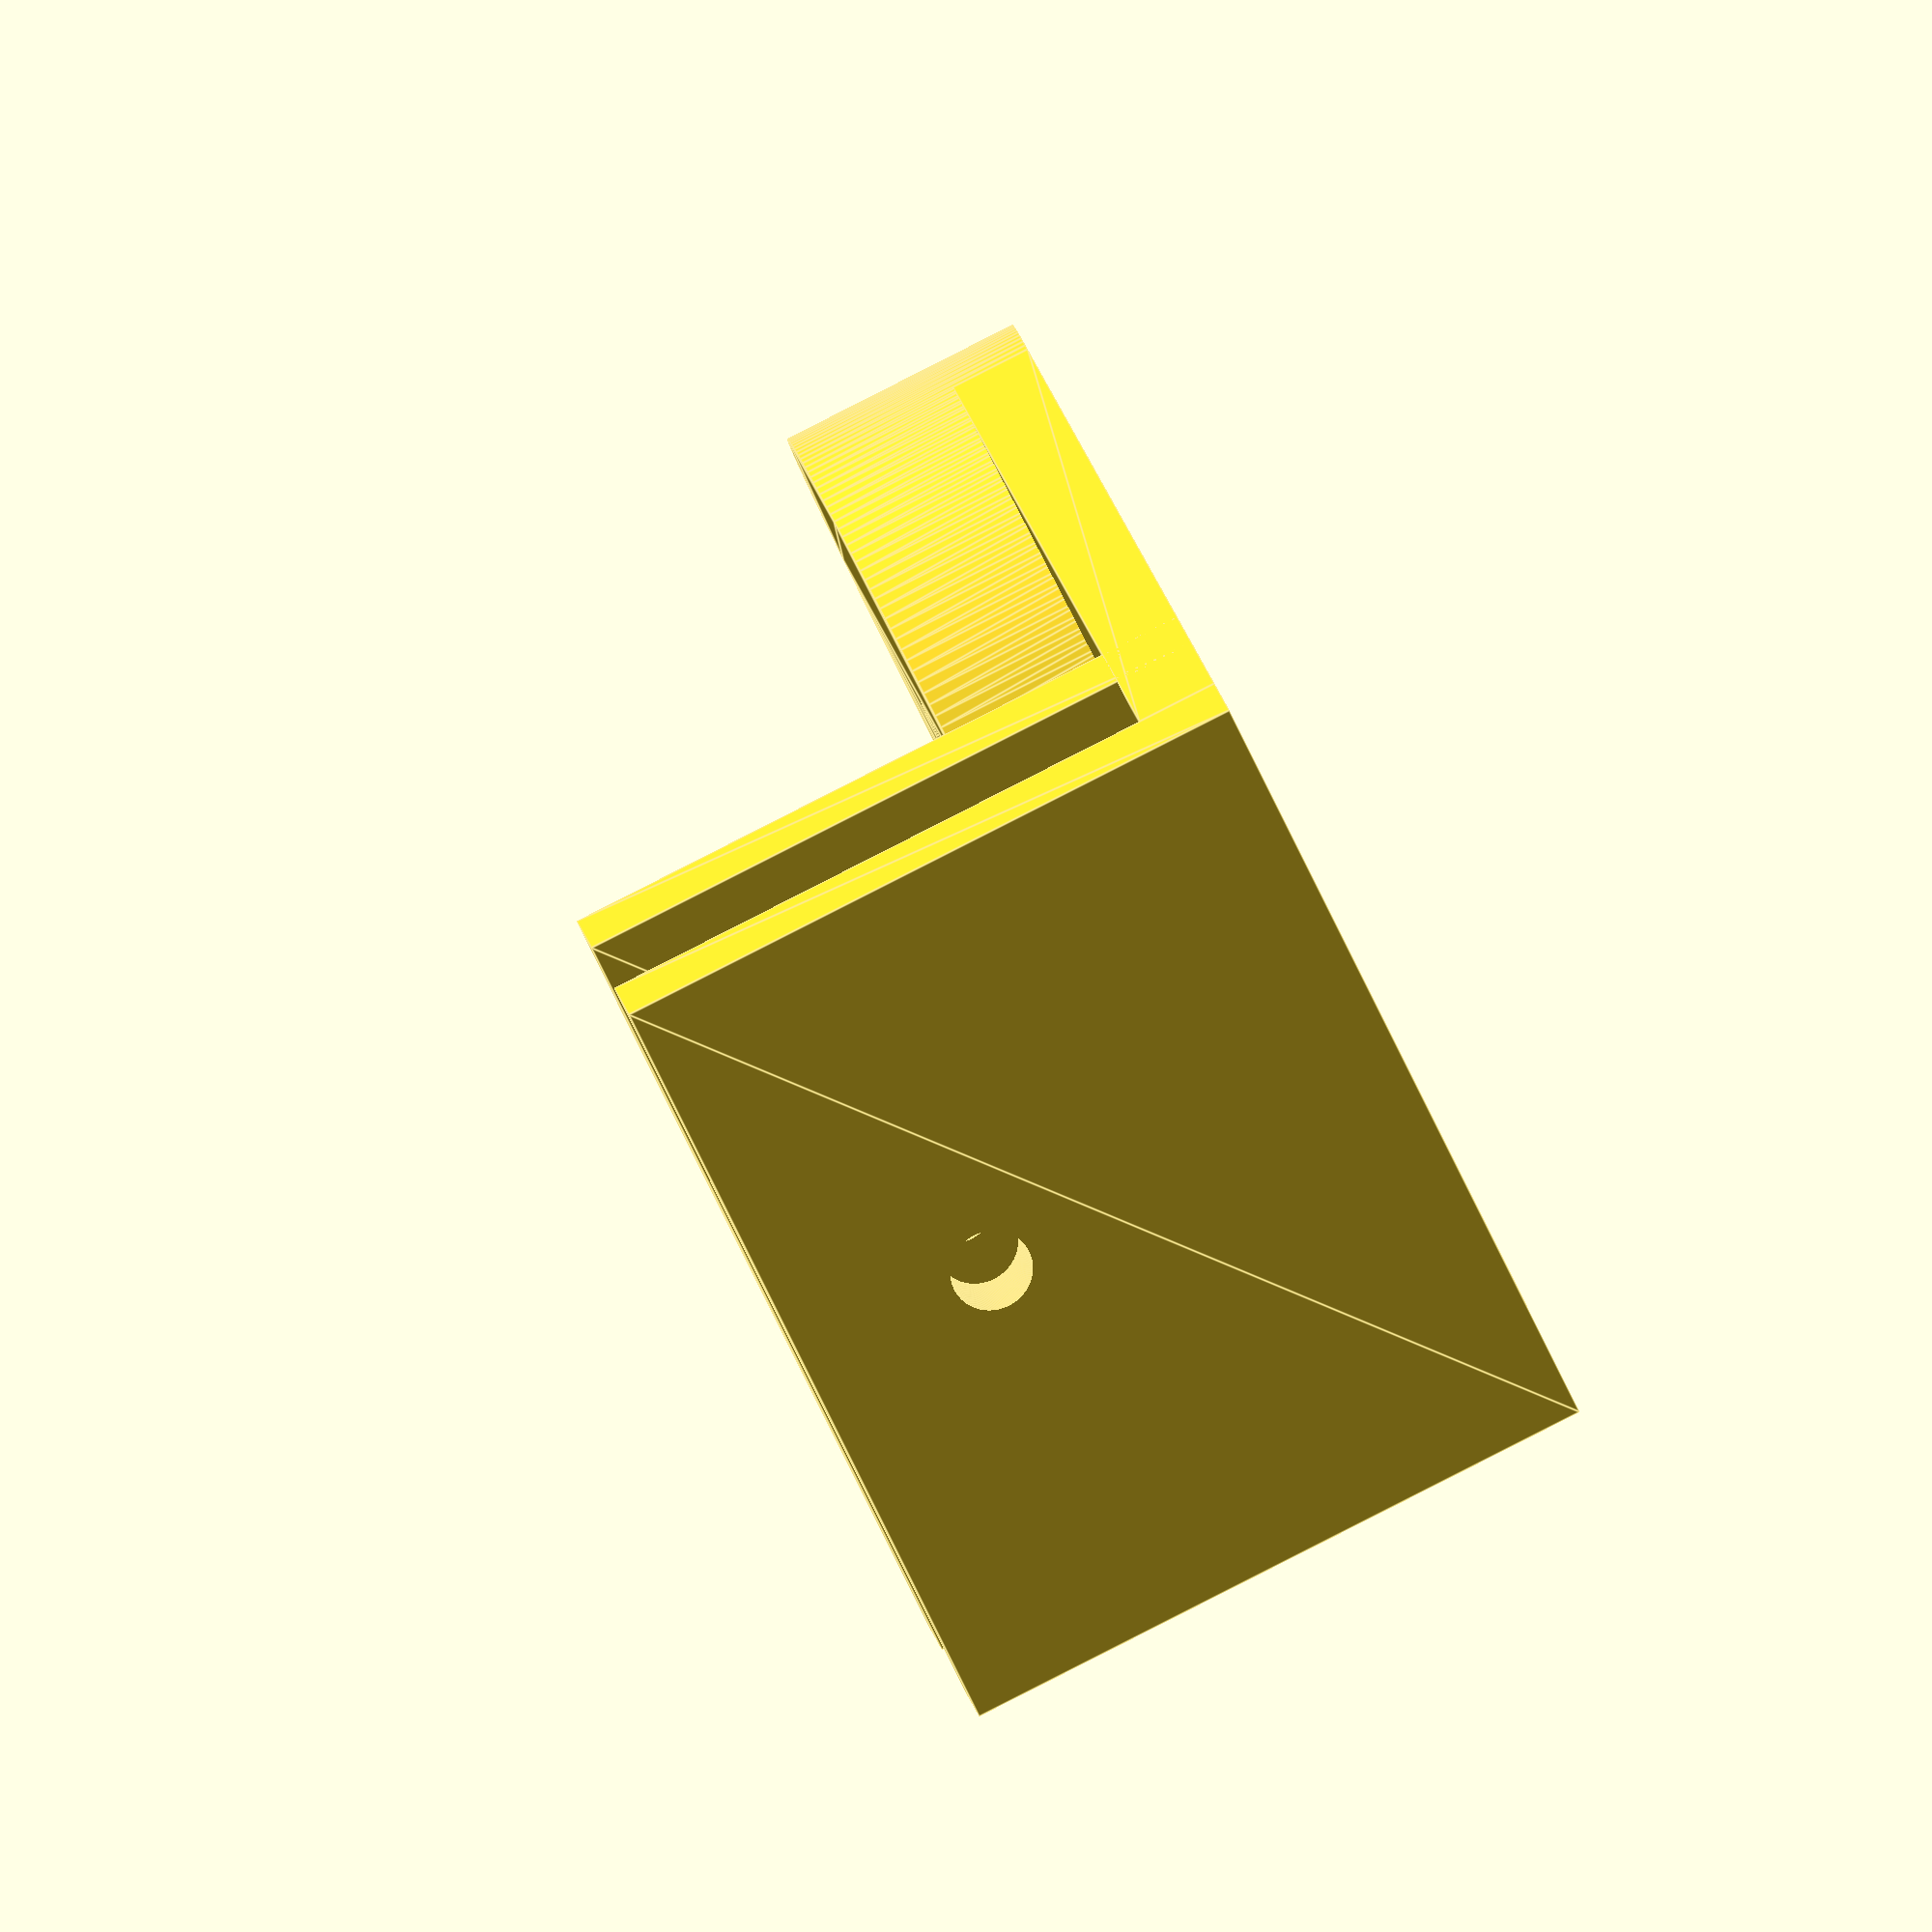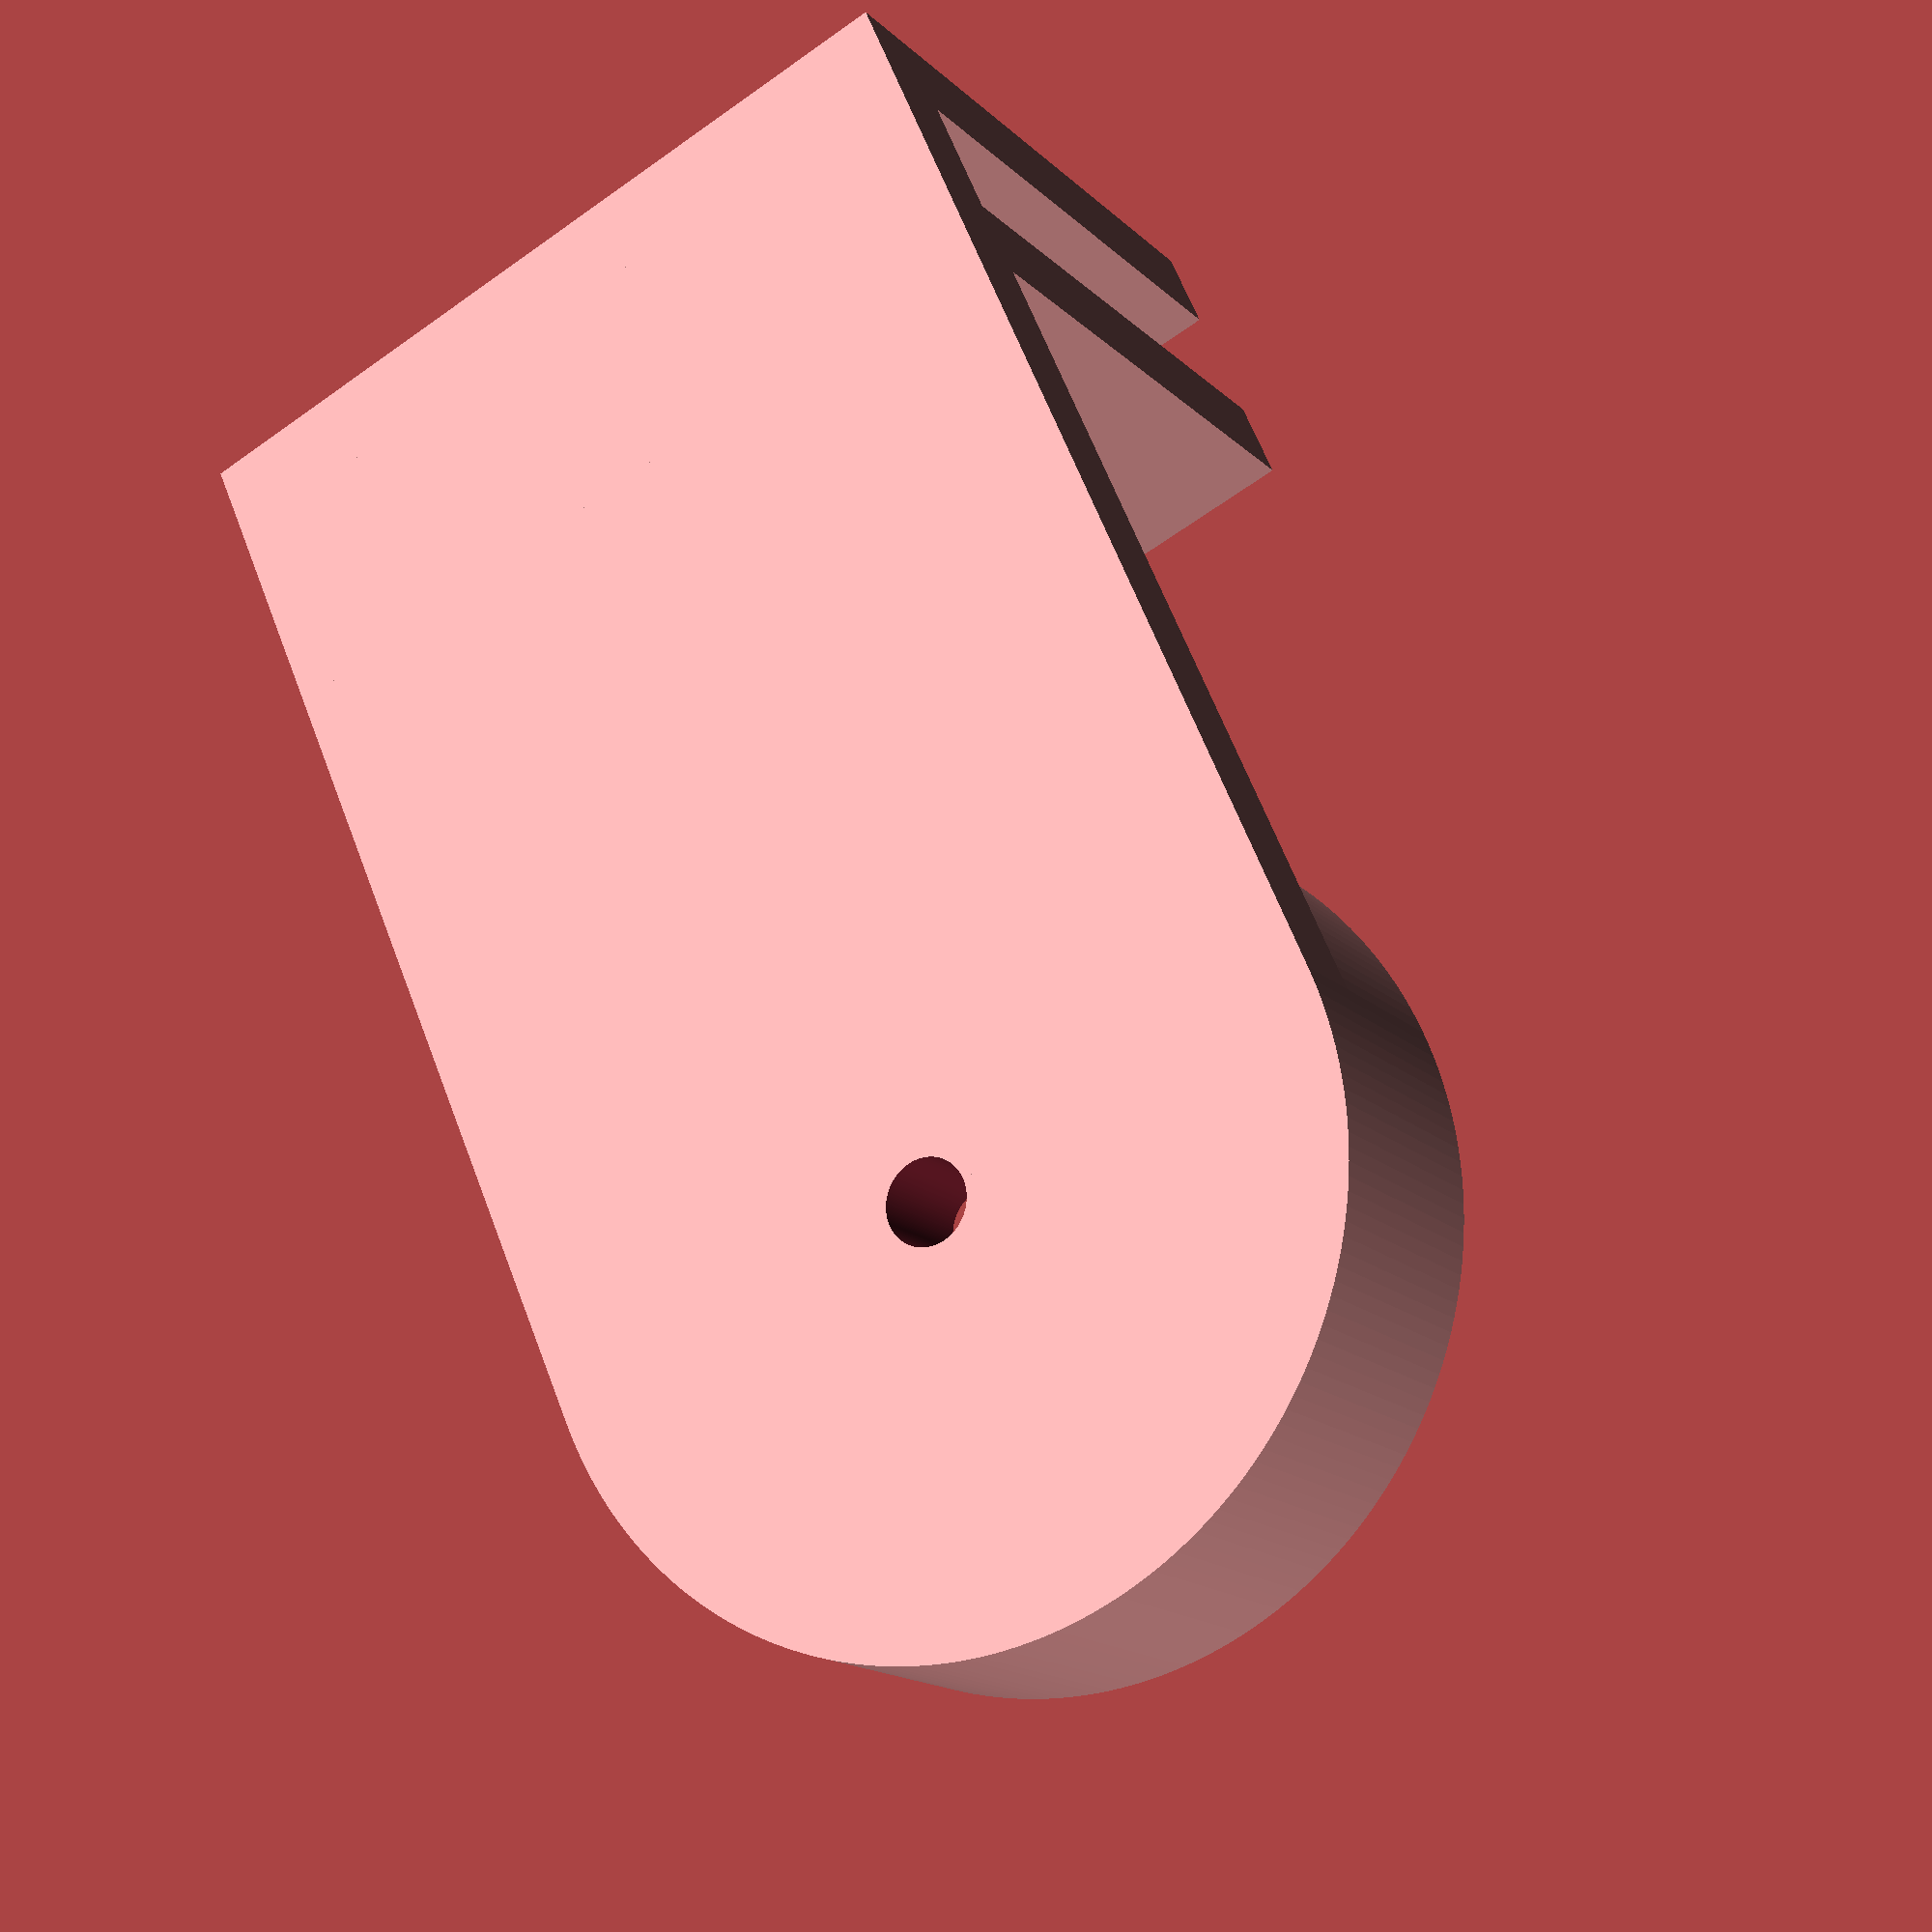
<openscad>
// Machoire phare 

// Conception zonne roulement 2D

//Mesure à ajuster 
rayonTige = 1 ;
rayonRoulement = 3 ;
rayonExtremiteMachoire = 10;
EpaisseurPiece = 6;
EpaisseurRoulement = 3;
resolution = 200;
longeurAttache = 25;
epaisseurAttache = 2;
rayonVisFixation = 1;
epaisseurPhare = 5 ; 

// On définit l'extrémité de la machoire

translate([0,0,10])
{
difference()
{
union()
{
translate([longeurAttache,0,0])
                            {

    difference()    // La zone du roulement
        {
        linear_extrude(EpaisseurPiece){circle(rayonExtremiteMachoire, $fn = resolution);};
        
          
         translate([0,0,-1])
                {
                linear_extrude(EpaisseurRoulement + 1){circle(rayonRoulement, $fn = resolution);}
               ;};
        };
                                       }


translate([0,0,EpaisseurPiece - epaisseurAttache])
{
linear_extrude(epaisseurAttache) // L'attache
    {
    polygon(points=[[0,rayonExtremiteMachoire],[0,-rayonExtremiteMachoire],[longeurAttache,-rayonExtremiteMachoire],[longeurAttache,rayonExtremiteMachoire]]);
    }
};
};
translate([longeurAttache,0,0])
{
    linear_extrude(EpaisseurPiece+1){circle(rayonTige, $fn = resolution);};
};
            };
        };
// Plaque fixation parois
        
var = EpaisseurPiece + 10 ;    

difference()
{
    union()
    {
        rotate([0,-90,0])
        {        
            linear_extrude(epaisseurAttache)
            {
                polygon(points=[[0,rayonExtremiteMachoire],[0,-rayonExtremiteMachoire],[var,-rayonExtremiteMachoire],[var,rayonExtremiteMachoire]]);
            };
        };
        translate([epaisseurPhare,0,0])
        {   
            rotate([0,-90,0])
            {
                linear_extrude(epaisseurAttache)
                {
                    polygon(points=[[0,rayonExtremiteMachoire],[0,-rayonExtremiteMachoire],[var,-rayonExtremiteMachoire],[var,rayonExtremiteMachoire]]);
                };
            };
        };
    };
//Trou vis fixation paroi

    translate([-3,0,5])
    {
        rotate([0,90,0])
        {
            linear_extrude(10)
            {
                circle(rayonVisFixation, $fn = resolution);
            };
        };
    }
};
</openscad>
<views>
elev=272.0 azim=66.9 roll=243.1 proj=o view=edges
elev=196.0 azim=246.3 roll=151.2 proj=p view=solid
</views>
